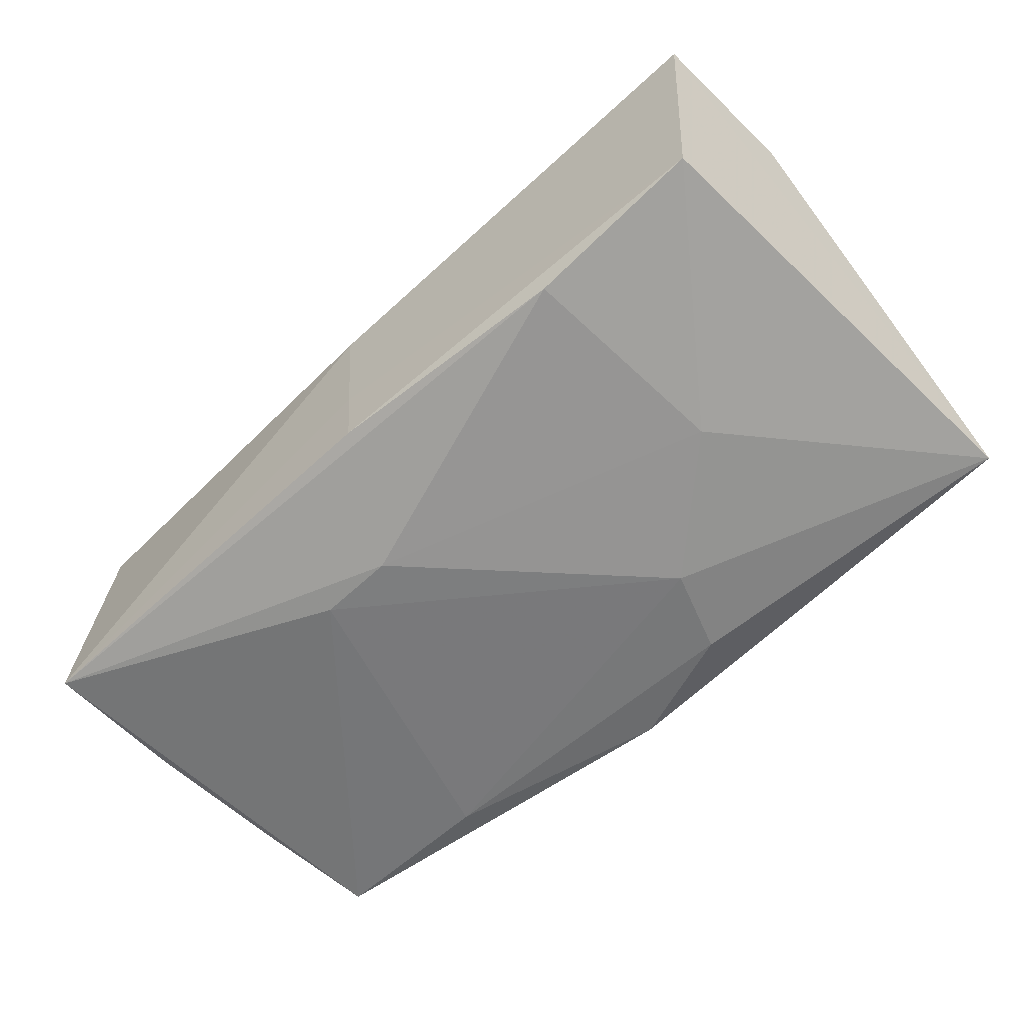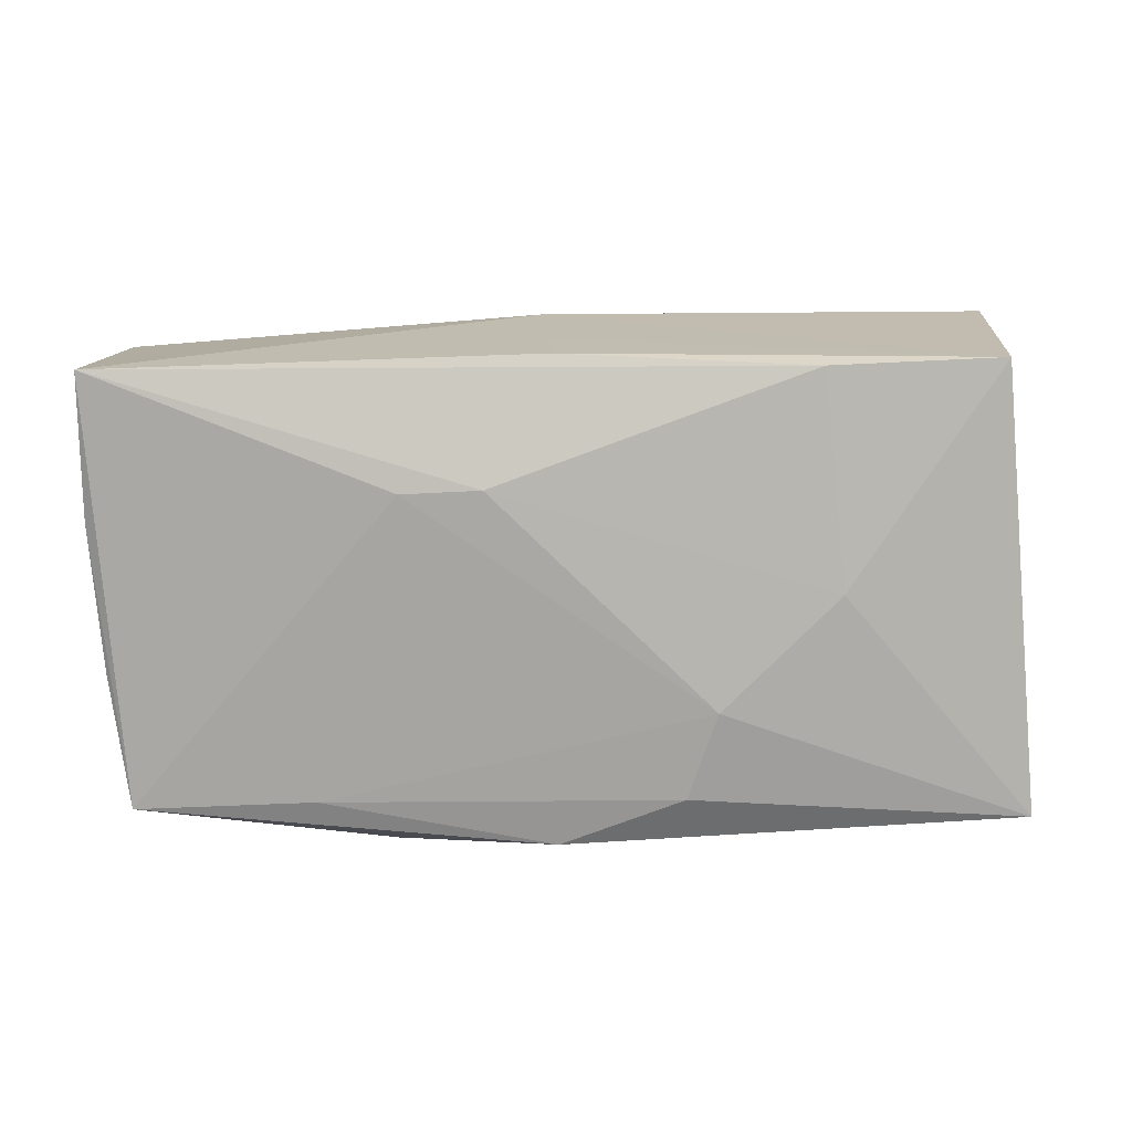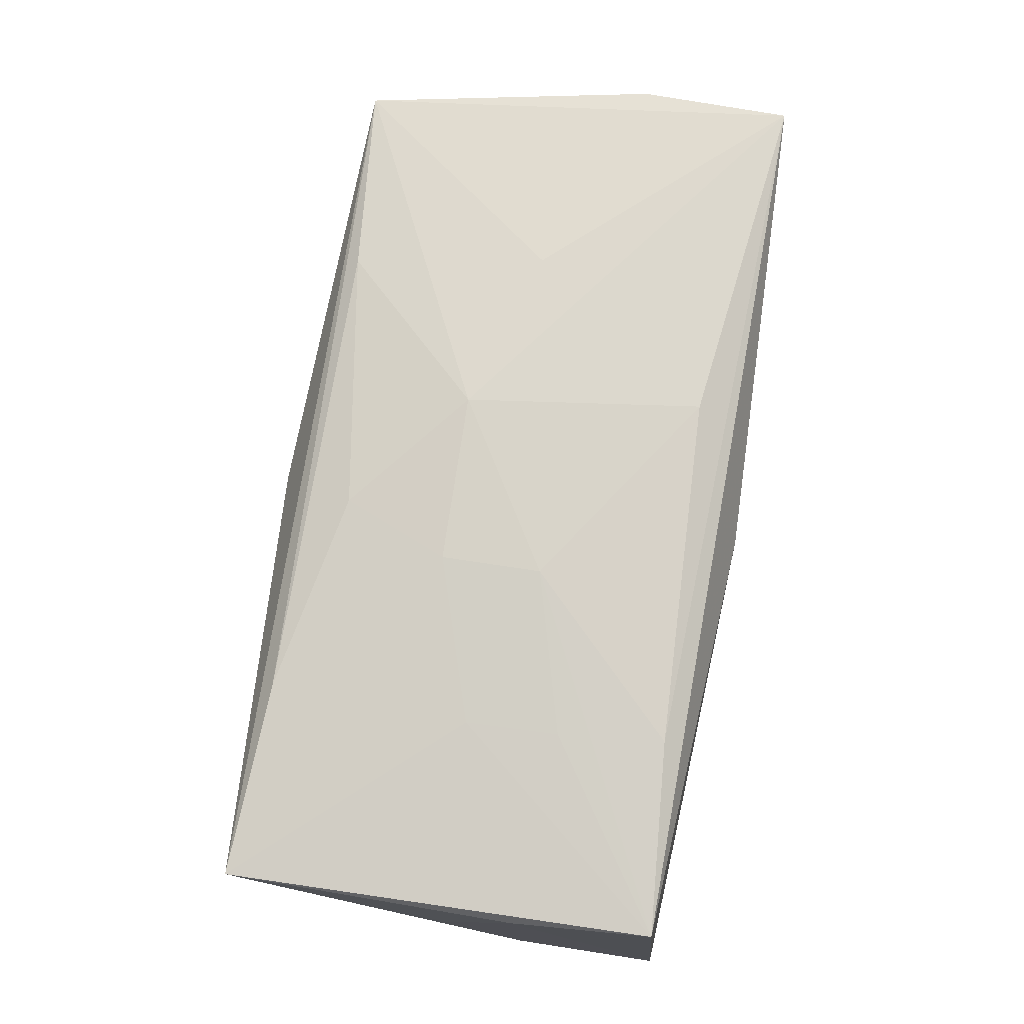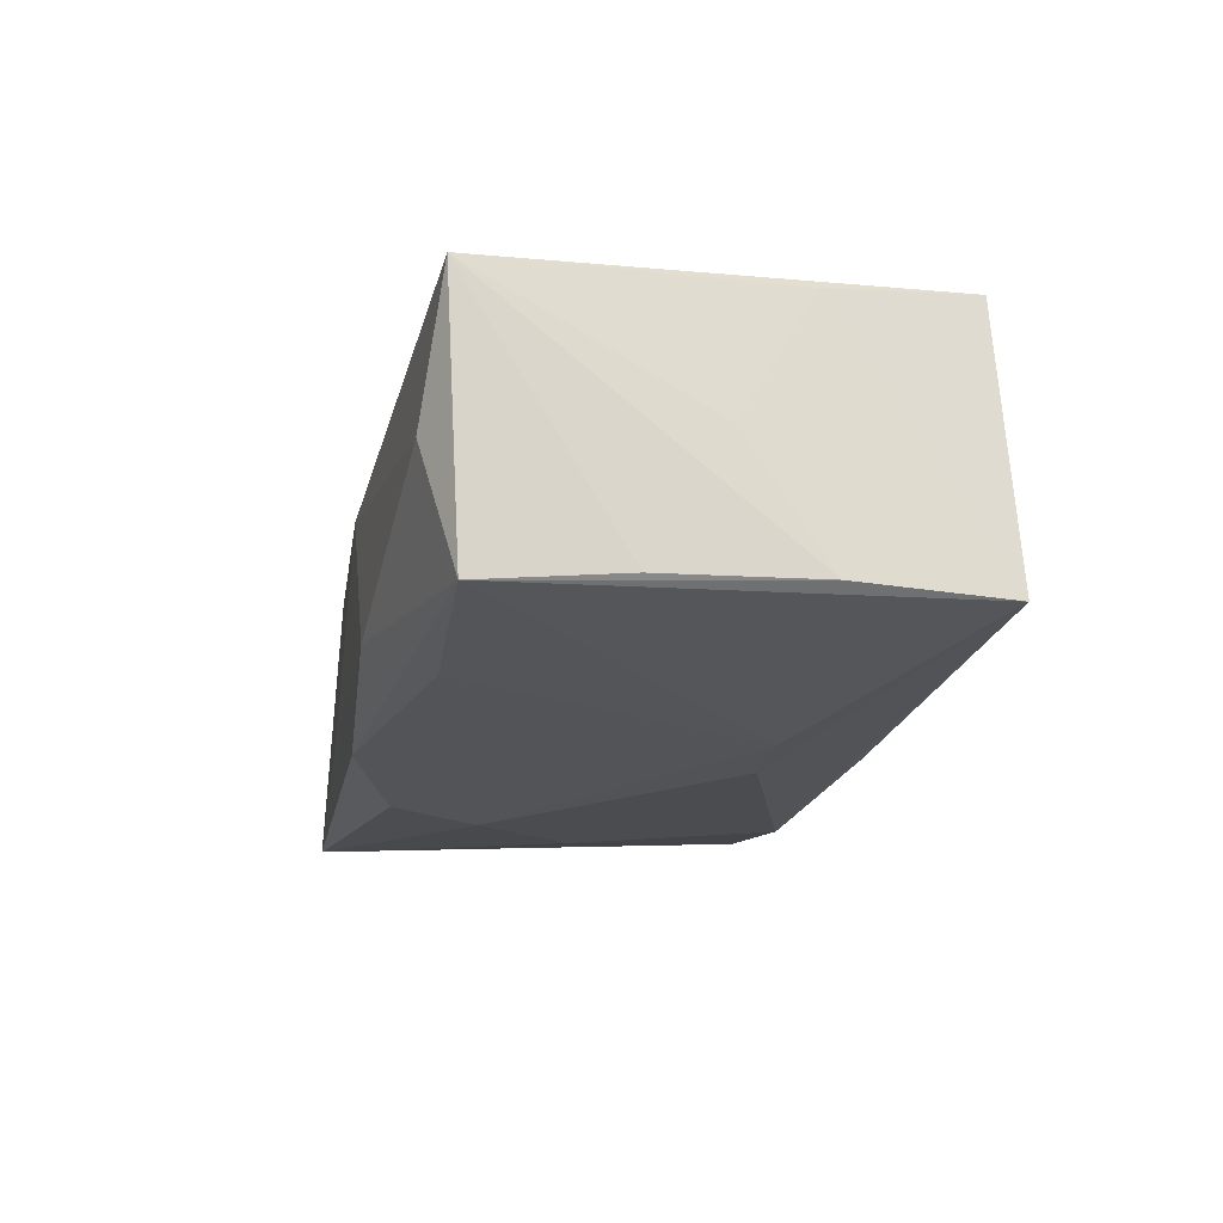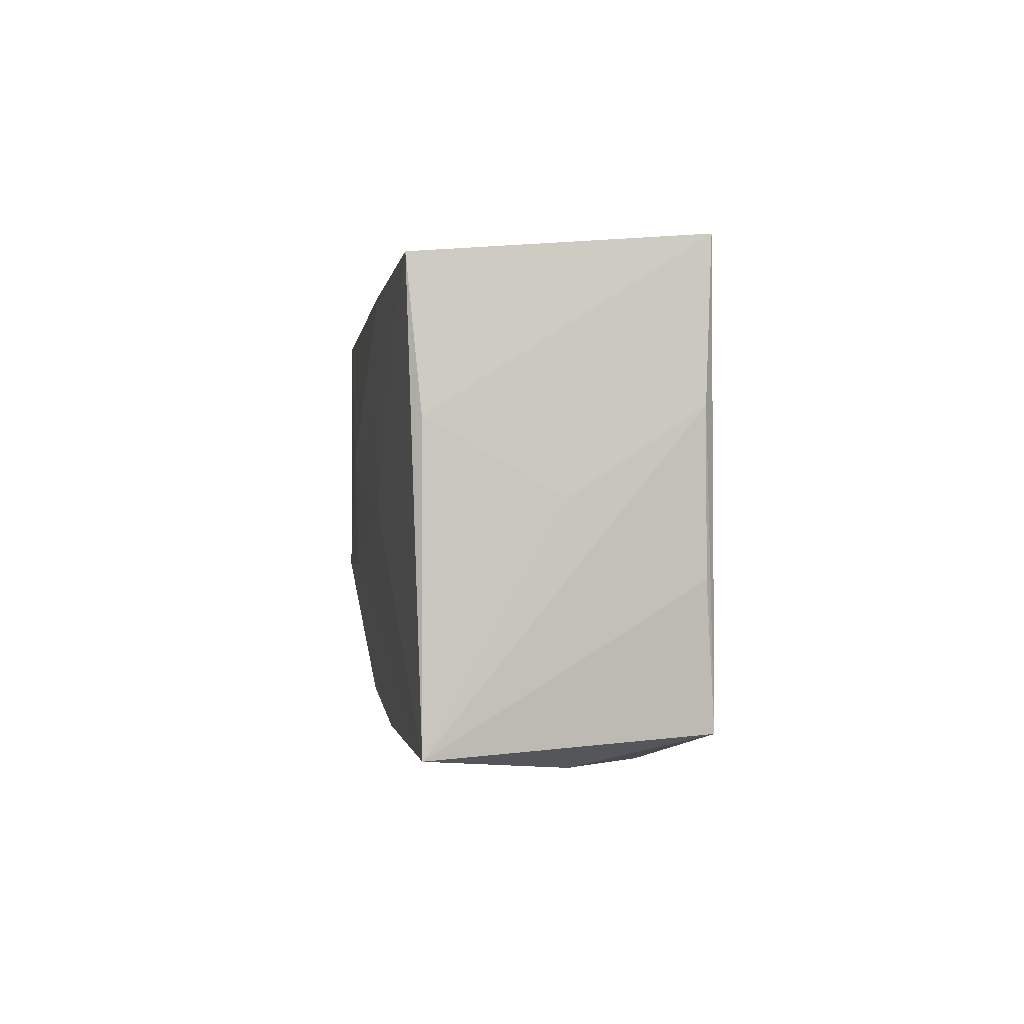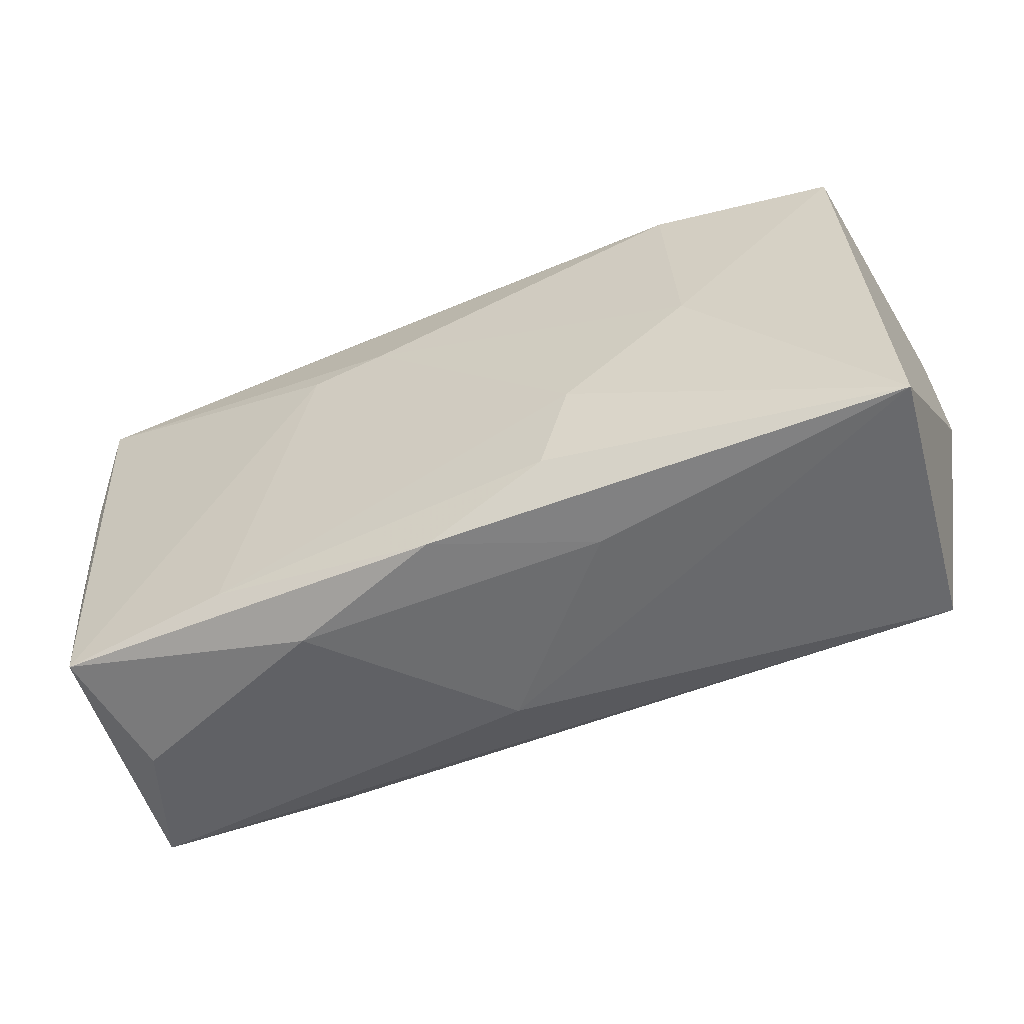
<metadata>
{"format":"obj","ext":"obj","renderer":"f3d","projection":"perspective","resolution":1024,"background":"white","views":[{"elev":-60.0,"azim":-137.5,"up":"+Z"},{"elev":-75.7,"azim":-178.9,"up":"+Z"},{"elev":72.5,"azim":99.6,"up":"+Z"},{"elev":-21.2,"azim":78.9,"up":"+Z"},{"elev":-0.7,"azim":86.8,"up":"+Y"},{"elev":-53.4,"azim":-154.1,"up":"+Y"}]}
</metadata>
<code>
v 0.009326 0.003883 0.01396
v 0.02255 0.007622 0.01202
v -0.03786 0.006168 0.01345
v 0.03765 0.01934 -0.01204
v -0.03371 -0.01874 0.01213
v -0.0191 -0.0005716 0.01444
v 0.03816 0.0004478 -0.001654
v -0.02178 0.0004104 -0.01272
v 0.03786 0.007112 -0.0116
v 0.02214 -0.01706 0.01078
v -0.01136 -0.02033 -0.007824
v -0.01713 -0.01715 0.01255
v 0.001754 0.02048 0.006765
v 0.00539 -0.01356 0.01258
v 0.002057 -0.02051 0.005205
v 0.02165 0.01656 0.01189
v 0.03704 -0.005328 -0.01176
v 0.03751 0.01791 0.009744
v 0.03334 -0.01912 -0.002127
v 0.001133 -0.01992 -0.01324
v 0.01299 0.009541 -0.01434
v -0.02027 0.01842 -0.01115
v -0.004811 -0.004777 0.01462
v 0.01441 -0.02059 -0.009319
v -0.03769 -0.01938 -0.01032
v 0.006402 0.00974 -0.0144
v 0.02054 -0.01586 -0.0134
v 0.0008774 0.01975 -0.01098
v -0.007525 0.01522 0.01462
v 0.03825 0.006263 0.008585
v 0.03825 -0.01805 0.008533
v 0.009364 -0.004542 0.01361
v 0.03558 -0.01648 -0.01253
v 0.0228 -0.000164 0.01183
v -0.009165 -0.01598 -0.01402
v -0.0352 0.01836 -0.008243
v -0.03705 0.019 0.01462
v 0.001188 0.02003 -0.0047
v -0.01176 -0.00866 -0.0144
f 36 37 13
f 9 31 17
f 17 33 9
f 31 33 17
f 29 37 23
f 23 1 29
f 7 31 9
f 7 30 31
f 4 7 9
f 30 7 4
f 9 33 4
f 33 21 4
f 23 37 6
f 5 6 37
f 23 6 5
f 31 10 5
f 33 20 27
f 39 21 27
f 27 21 33
f 31 5 15
f 19 33 31
f 31 15 19
f 31 30 18
f 18 4 13
f 30 4 18
f 13 37 18
f 13 4 38
f 38 4 28
f 38 36 13
f 28 36 38
f 26 4 21
f 26 21 39
f 39 8 26
f 22 8 36
f 22 36 28
f 22 26 8
f 28 4 22
f 4 26 22
f 32 10 31
f 32 1 23
f 37 36 25
f 36 8 25
f 25 8 39
f 25 15 5
f 23 5 12
f 12 5 10
f 39 27 35
f 35 27 20
f 35 25 39
f 20 25 35
f 24 19 15
f 24 20 33
f 33 19 24
f 31 18 34
f 34 32 31
f 1 32 34
f 16 29 1
f 1 18 16
f 37 29 16
f 16 18 37
f 3 5 37
f 37 25 3
f 3 25 5
f 23 12 14
f 14 12 10
f 14 32 23
f 10 32 14
f 15 25 11
f 11 24 15
f 11 25 20
f 20 24 11
f 2 18 1
f 1 34 2
f 2 34 18

</code>
